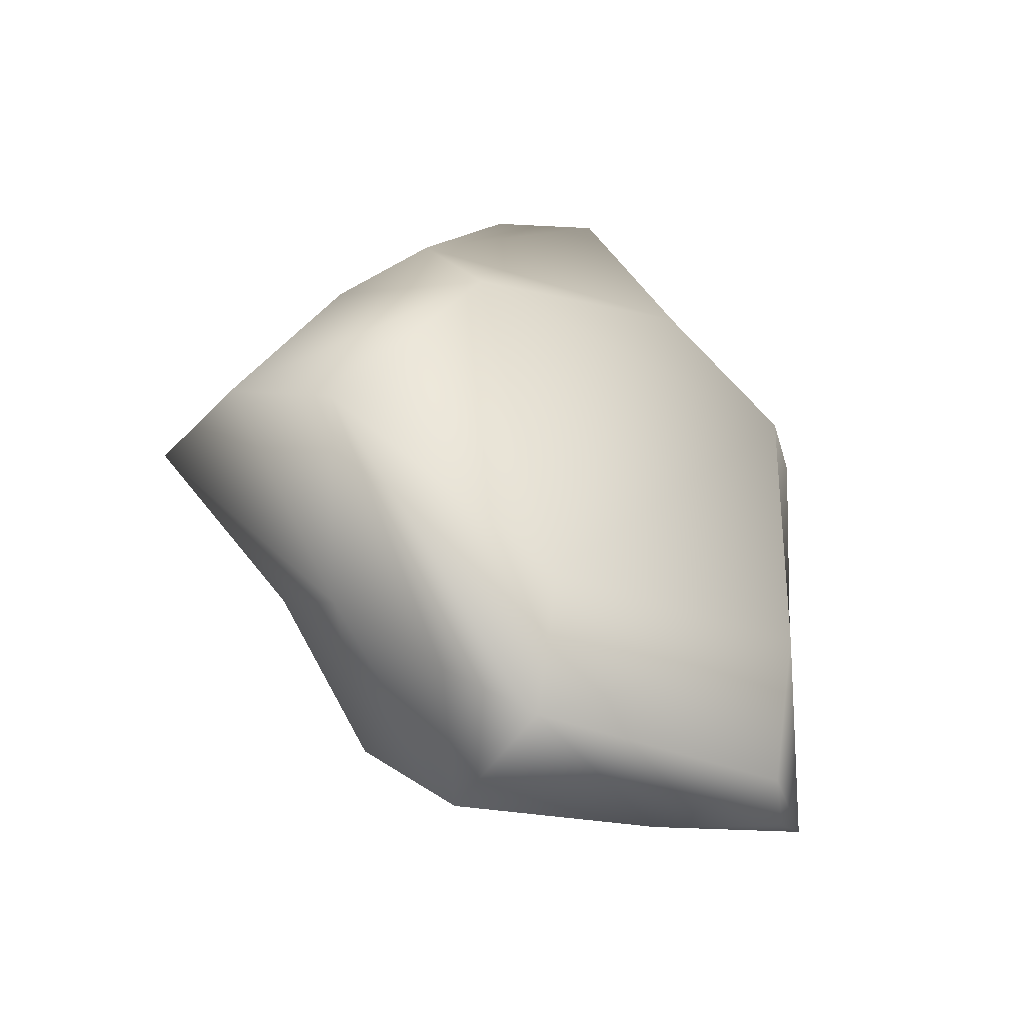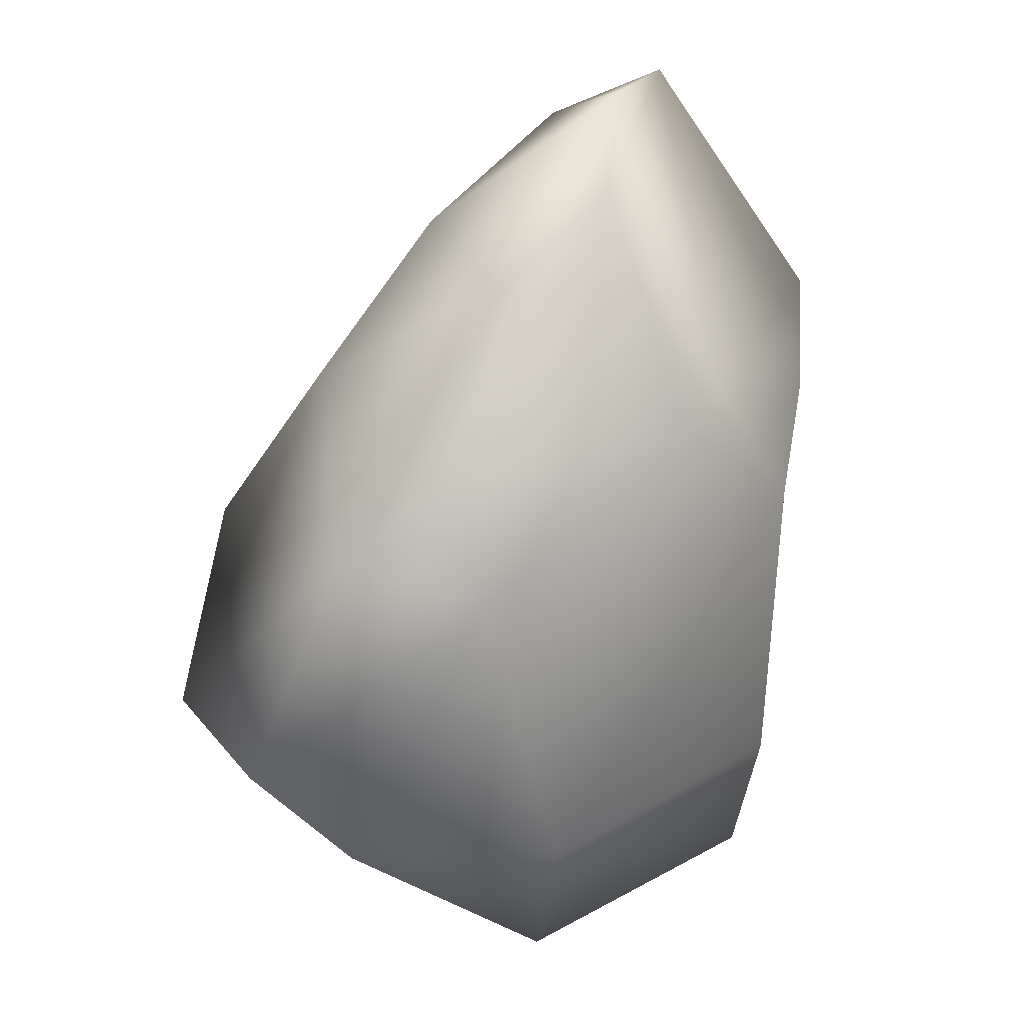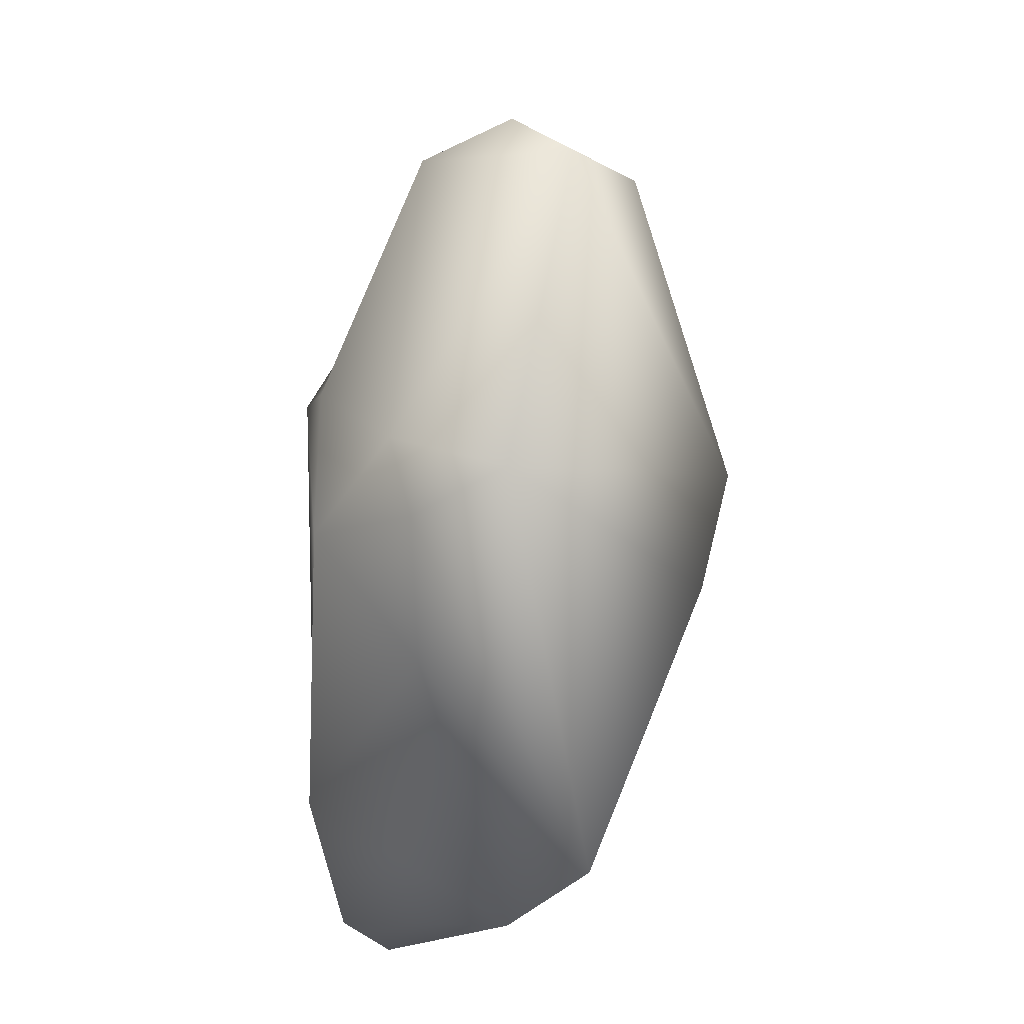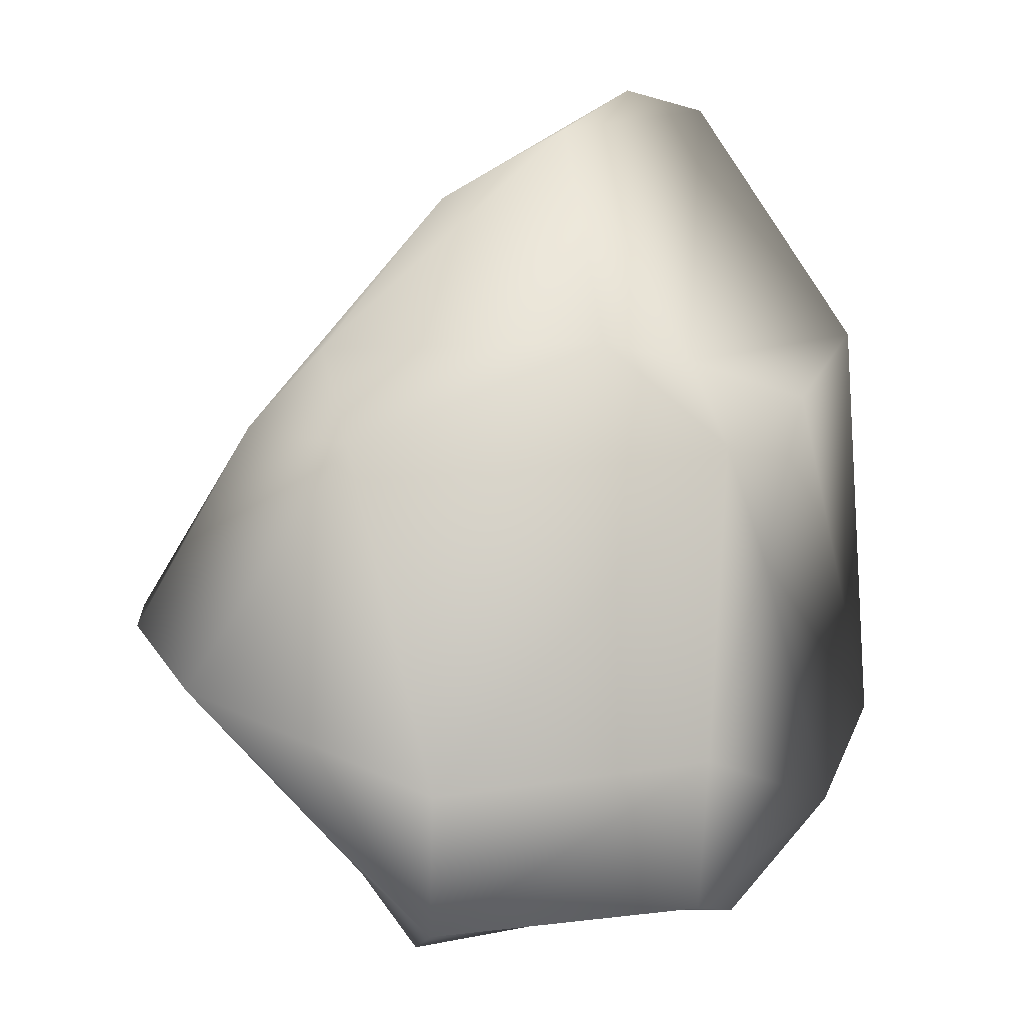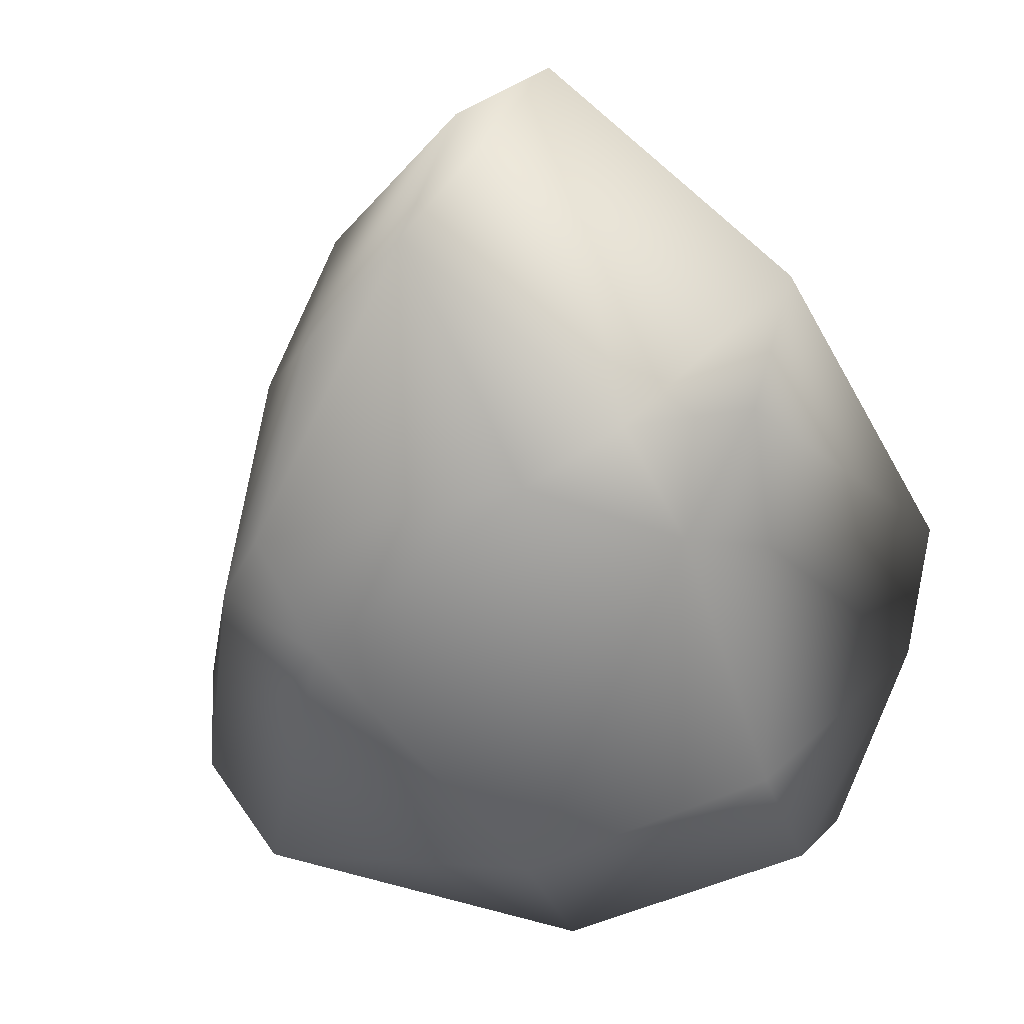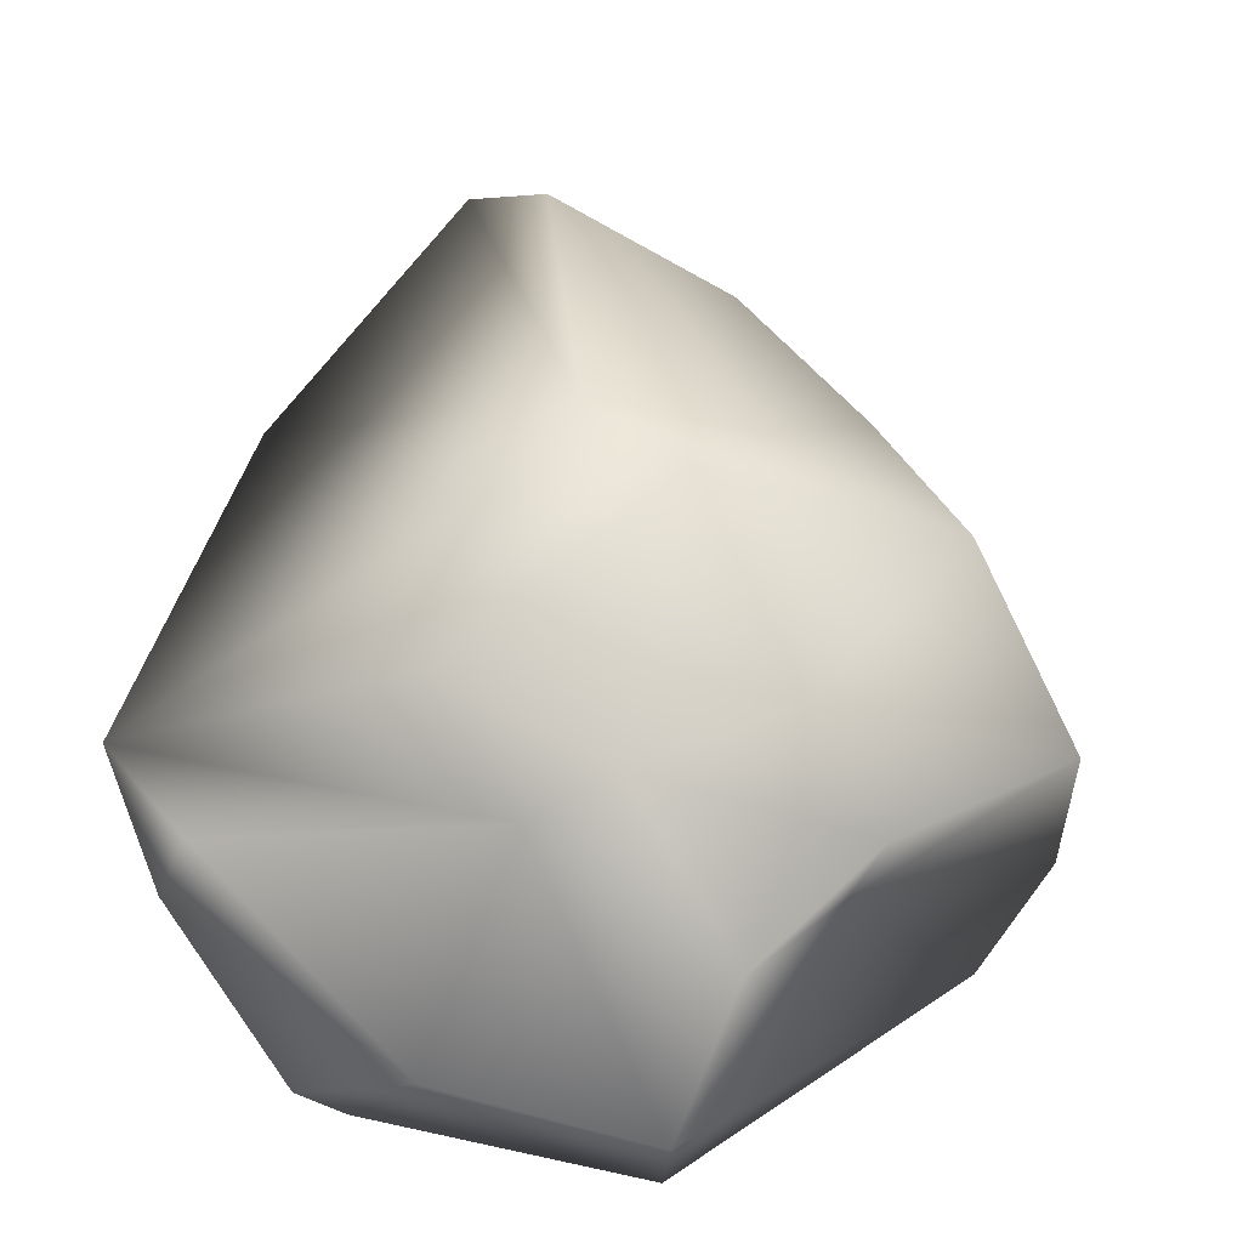
<metadata>
{"format":"obj","ext":"obj","renderer":"f3d","projection":"perspective","resolution":1024,"background":"white","views":[{"elev":-41.2,"azim":-33.1,"up":"+Z"},{"elev":31.5,"azim":-34.3,"up":"+Z"},{"elev":22.0,"azim":85.1,"up":"+Z"},{"elev":-0.6,"azim":-4.4,"up":"+Z"},{"elev":-52.3,"azim":21.5,"up":"+Y"},{"elev":52.8,"azim":-171.6,"up":"+Y"}]}
</metadata>
<code>
v -1.798 -0.3425 0.5351
v 0.2667 -0.5189 -1.534
v 0.09384 -0.7137 -1.492
v 0.8856 -0.04124 0.9814
v -1.048 0.5822 0.7266
v -0.0567 0.6875 -0.5689
v -0.1937 -0.271 -1.569
v -0.1039 0.06102 2.091
v 0.7797 -0.03457 -1.113
v -1.377 -0.8074 0.4451
v -0.4563 1.059 0.3884
v -0.8618 0.3717 1.573
v -1.545 0.0159 -0.8174
v -1.313 -0.4635 -1.364
v -1.837 0.5599 0.379
v -0.3061 -0.7382 0.8759
v -0.9607 -0.3006 1.539
v -0.7735 0.5958 -0.7822
v -1.245 0.2436 -1.301
v -1.433 0.3784 1.006
v -2.285 0.193 -0.2419
v -1.026 -0.8297 -1.006
v 0.101 -0.4632 0.822
v 0.6038 -0.4005 0.6721
v -1.03 -0.6888 -1.603
v -2.037 -0.7864 -0.5616
v 1.032 0.2756 -0.7238
v -1.665 0.2399 -0.7079
v -1.071 -0.1735 -1.736
v -0.4261 -0.2853 1.85
v -0.4424 0.3441 -0.8862
v -1.337 0.4541 -0.3307
v -2.268 -0.3667 -0.3145
v 0.2621 0.2712 2.043
v 0.2086 -0.7851 0.4438
v 0.442 -0.3747 -0.03999
v -0.09654 0.5624 1.827
v 0.119 -0.847 -0.8648
v 0.6916 0.176 -1.004
v -1.481 -0.5125 0.8633
v -0.128 0.9002 -0.007802
v -0.8591 0.9909 0.2076
f 31 19 18
f 24 4 23
f 9 36 38
f 35 10 22
f 1 40 17
f 8 12 17
f 5 12 37
f 33 10 1
f 18 42 6
f 16 40 10
f 2 7 9
f 27 4 24
f 26 33 13
f 27 36 9
f 38 36 35
f 11 5 37
f 16 35 23
f 23 34 30
f 18 6 31
f 9 3 2
f 11 41 42
f 24 35 36
f 21 28 13
f 39 7 31
f 23 35 24
f 23 30 16
f 22 25 38
f 42 15 5
f 22 26 25
f 18 32 42
f 14 26 13
f 42 41 6
f 25 29 7
f 1 10 40
f 19 13 28
f 34 8 30
f 11 37 34
f 20 17 12
f 31 29 19
f 25 3 38
f 18 28 32
f 20 12 5
f 20 15 21
f 20 5 15
f 25 26 14
f 22 38 35
f 37 12 8
f 39 31 27
f 21 32 28
f 38 3 9
f 31 6 27
f 1 17 20
f 1 21 33
f 27 24 36
f 10 35 16
f 33 26 10
f 27 9 39
f 6 41 27
f 42 32 15
f 18 19 28
f 3 7 2
f 11 34 4
f 22 10 26
f 11 42 5
f 29 14 13
f 19 29 13
f 21 13 33
f 37 8 34
f 14 29 25
f 4 27 41
f 31 7 29
f 4 34 23
f 20 21 1
f 16 30 40
f 30 17 40
f 30 8 17
f 4 41 11
f 25 7 3
f 21 15 32
f 9 7 39

</code>
